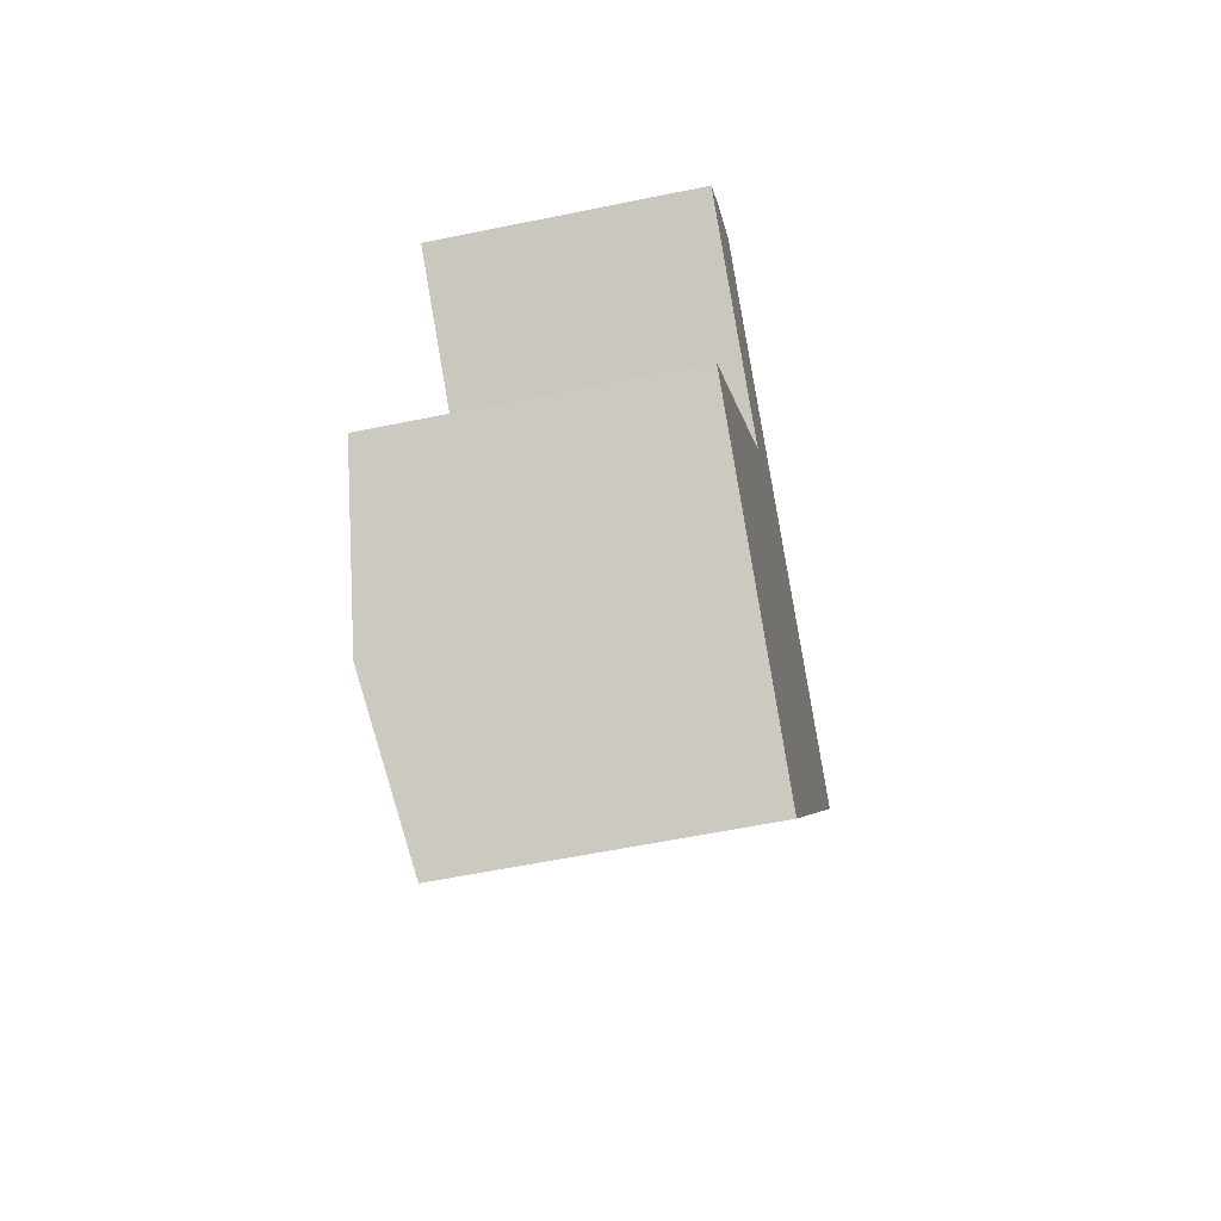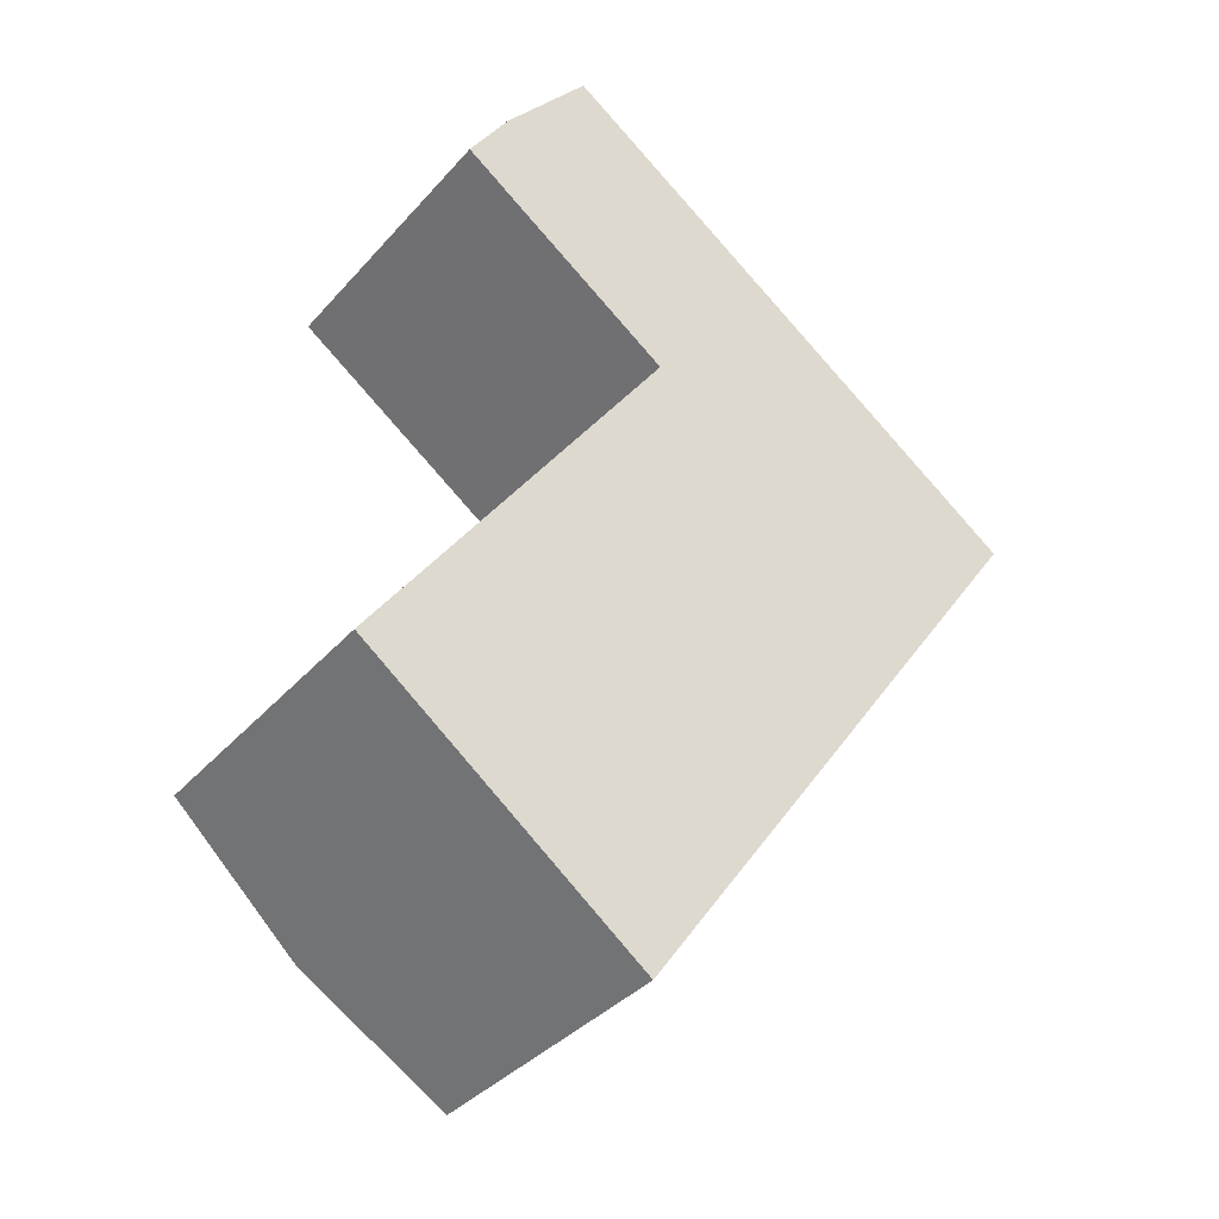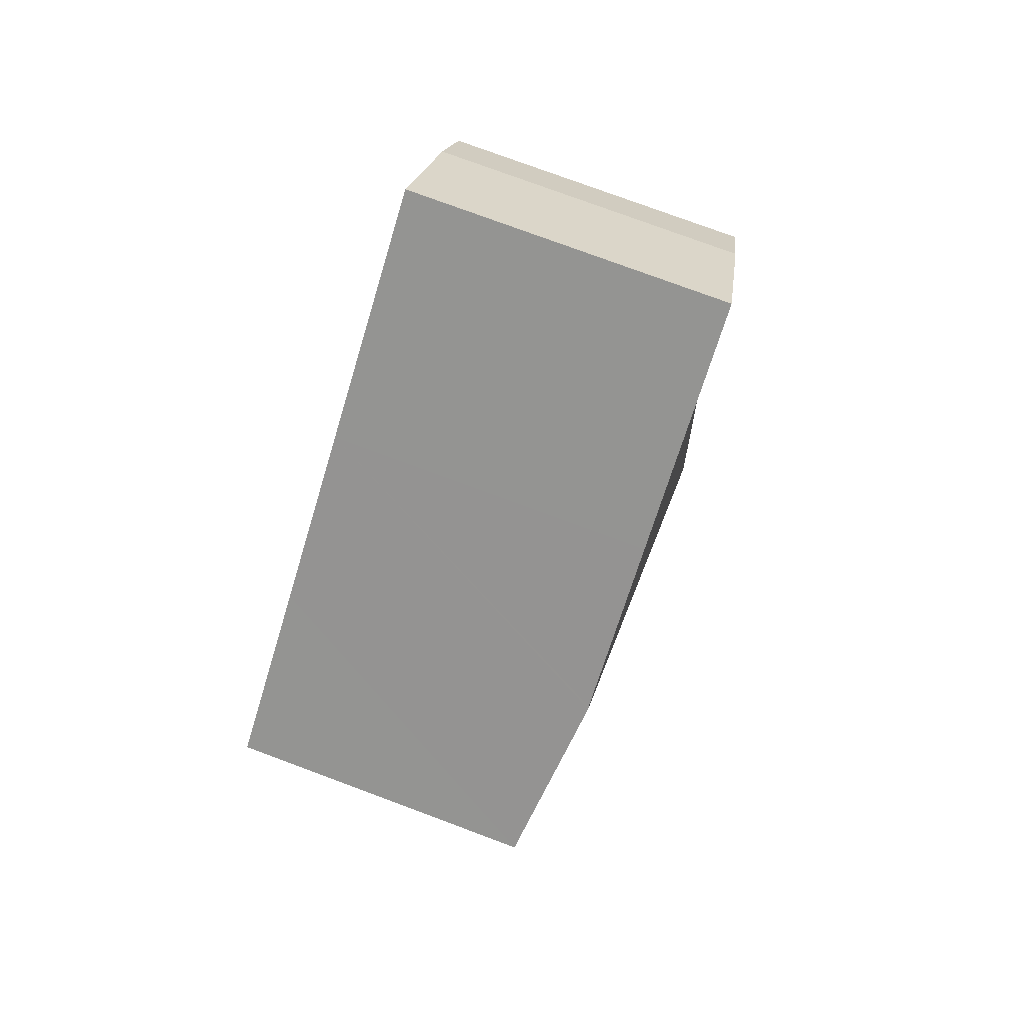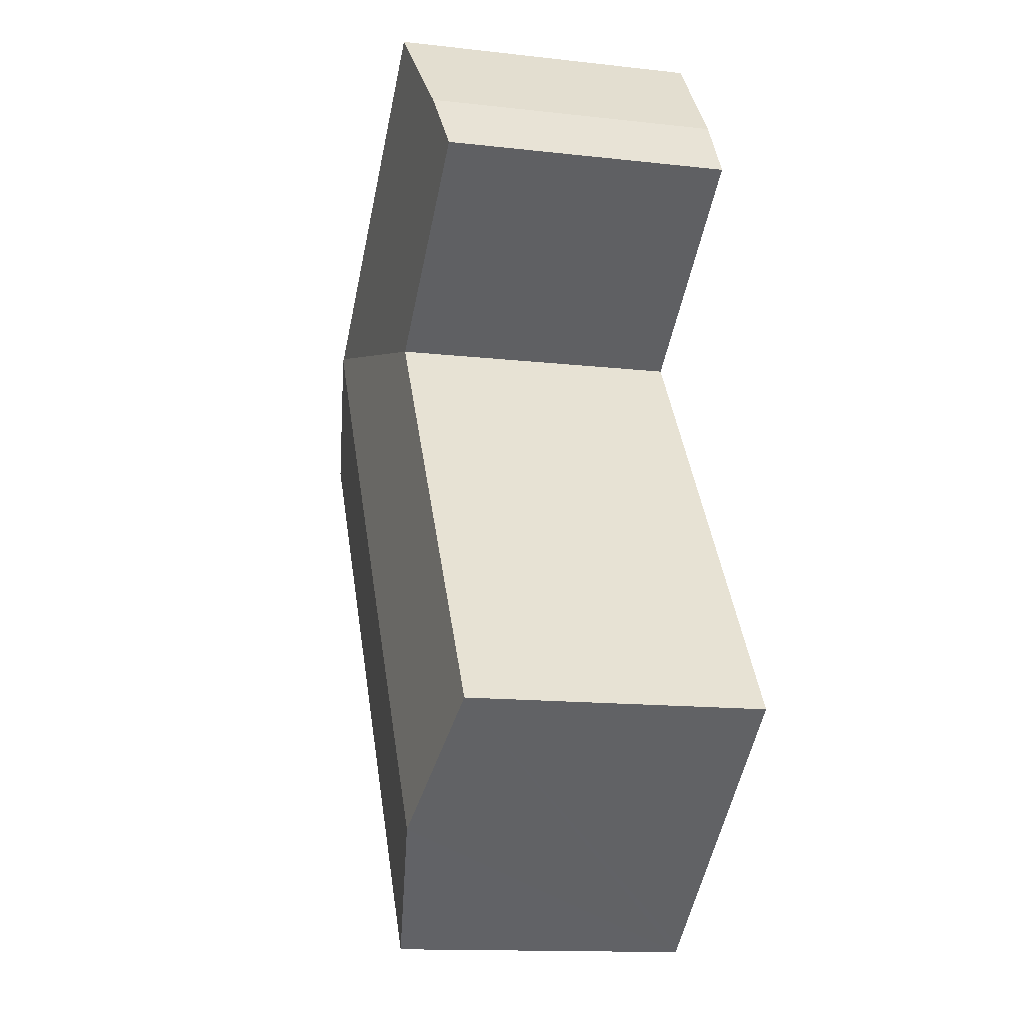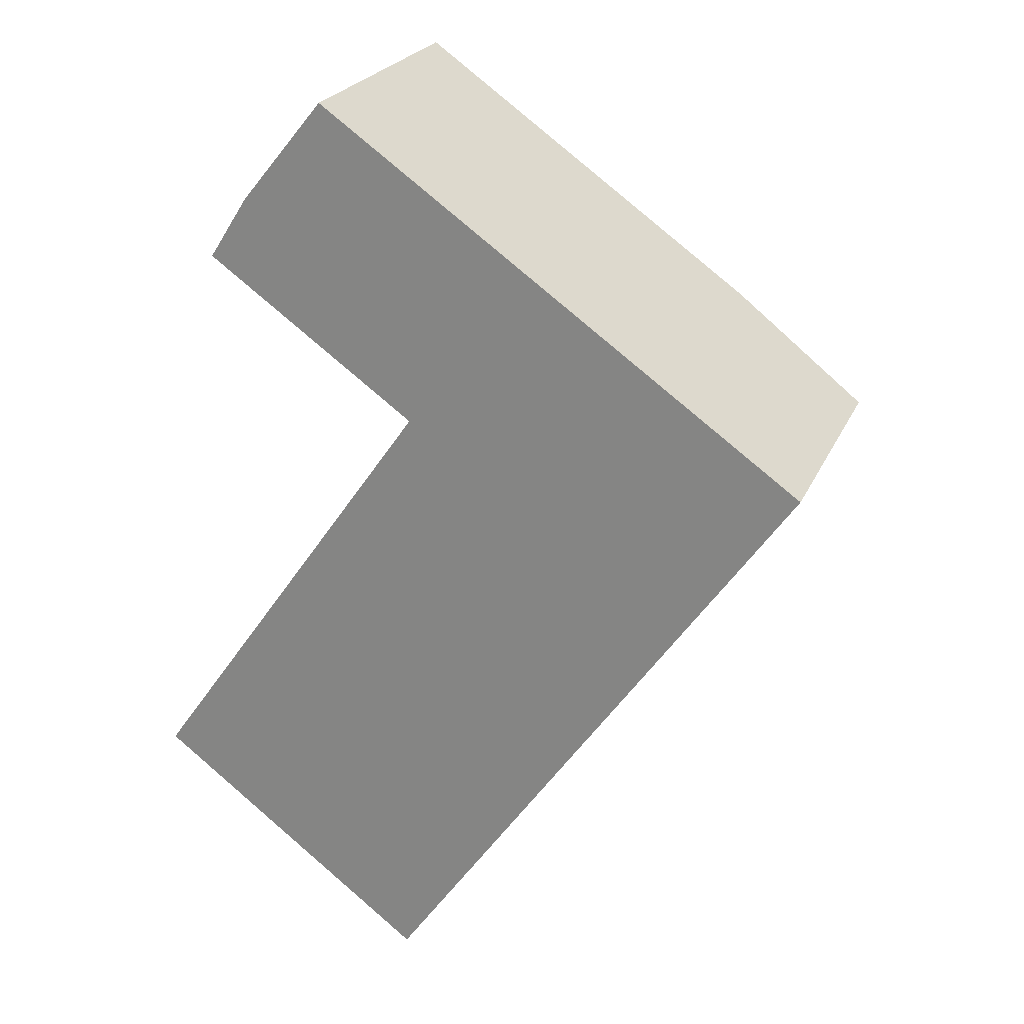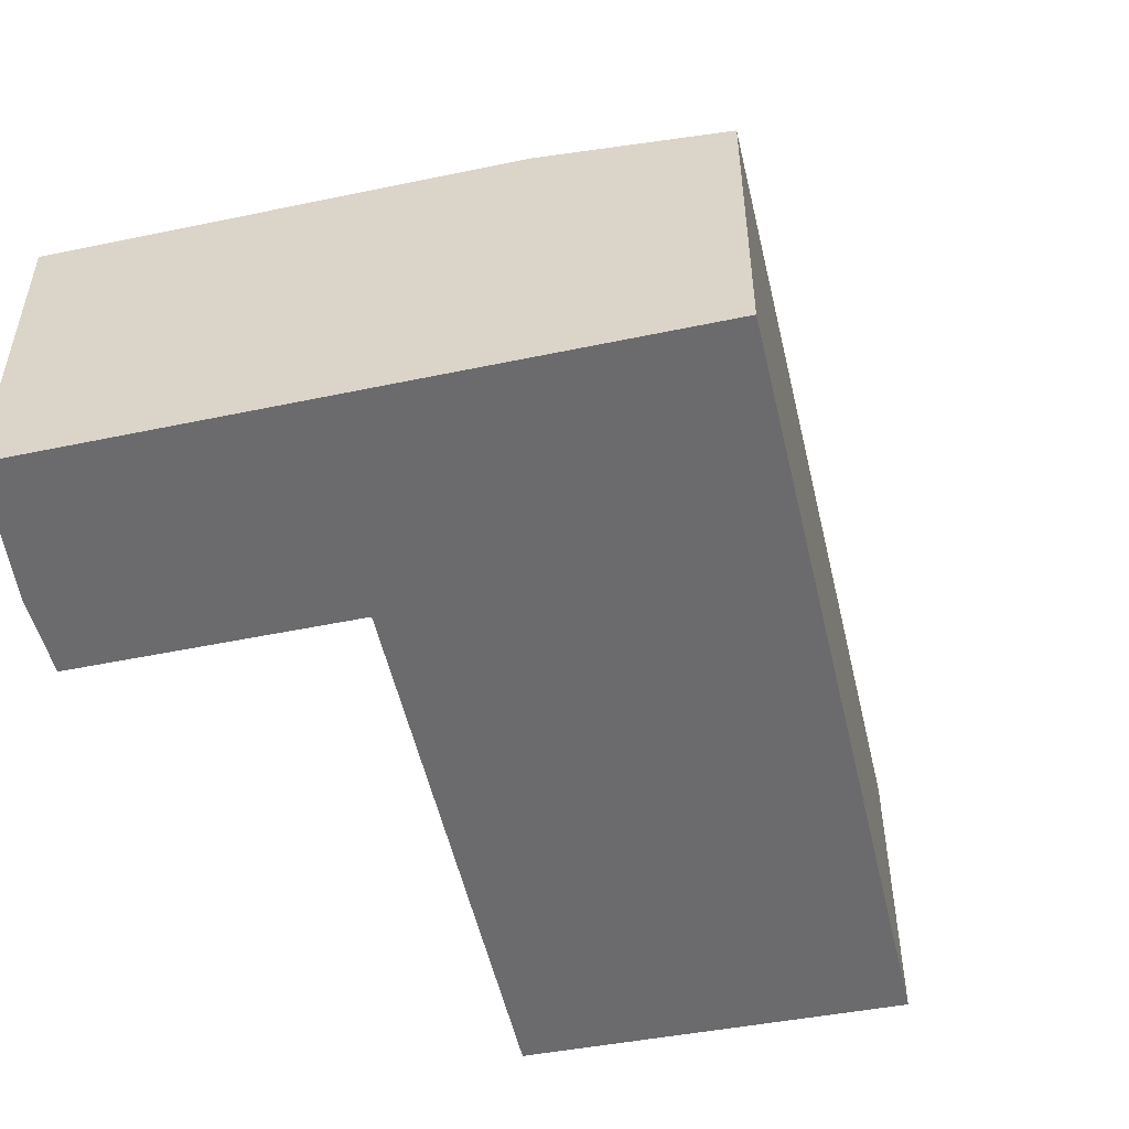
<metadata>
{"format":"obj","ext":"obj","renderer":"f3d","projection":"perspective","resolution":1024,"background":"white","views":[{"elev":-59.4,"azim":-78.1,"up":"+Z"},{"elev":-36.6,"azim":-35.7,"up":"+Z"},{"elev":76.9,"azim":110.4,"up":"+Z"},{"elev":-13.9,"azim":-104.2,"up":"+Z"},{"elev":23.6,"azim":19.5,"up":"+Z"},{"elev":-53.5,"azim":48.0,"up":"+Y"}]}
</metadata>
<code>
v  17.8 9.967 15.68
v  9.413 9.225 13.44
v  17.73 9.956 15.72
v  13.9 9.967 10.12
v  9.349 9.226 13.35
v  0 9.227 5.65e-16
v  4.449 9.967 -3.371
v  8.647 9.269 -6.552
v  9.039 9.226 -6.552
v  8.903 9.226 -6.746
v  18.46 9.226 6.884
v  22.36 9.226 12.44
v  3.895 9.49 20.32
v  9.333 9.225 13.5
v  2.616 9.23 18.32
v  6.604 9.956 23.62
v  13.17 9.956 18.97
v  8.903 4.131e-16 -6.746
v  8.647 4.012e-16 -6.552
v  0 0 0
v  4.449 2.064e-16 -3.371
v  9.413 -8.23e-16 13.44
v  2.616 -1.122e-15 18.32
v  9.333 -8.265e-16 13.5
v  9.349 -8.174e-16 13.35
v  3.895 -1.244e-15 20.32
v  6.604 -1.446e-15 23.62
v  13.17 -1.161e-15 18.97
v  17.73 -9.628e-16 15.72
v  22.36 -7.62e-16 12.44
v  17.8 -9.599e-16 15.68
v  9.039 4.012e-16 -6.552
v  18.46 -4.215e-16 6.884
g defaultobject
f 1 2 3
f 2 1 4
f 2 4 5
f 5 4 6
f 6 4 7
f 8 9 10
f 9 8 7
f 9 7 11
f 11 7 4
f 11 4 12
f 12 4 1
f 13 14 15
f 14 13 2
f 2 13 3
f 3 13 16
f 3 16 17
f 18 8 10
f 8 18 7
f 7 18 6
f 6 18 19
f 6 19 20
f 20 19 21
f 22 14 2
f 14 22 15
f 15 22 23
f 23 22 24
f 20 5 6
f 5 20 25
f 5 25 2
f 2 25 22
f 15 26 13
f 26 15 23
f 13 27 16
f 27 13 26
f 27 17 16
f 17 27 28
f 17 28 3
f 3 28 1
f 1 28 12
f 12 28 29
f 12 29 30
f 30 29 31
f 9 18 10
f 18 9 11
f 18 11 32
f 32 11 33
f 33 11 12
f 33 12 30
f 26 28 27
f 28 26 23
f 28 23 29
f 29 23 24
f 29 24 31
f 31 24 30
f 30 24 22
f 30 22 25
f 30 25 20
f 30 20 33
f 33 20 32
f 32 20 21
f 32 21 19
f 32 19 18

</code>
